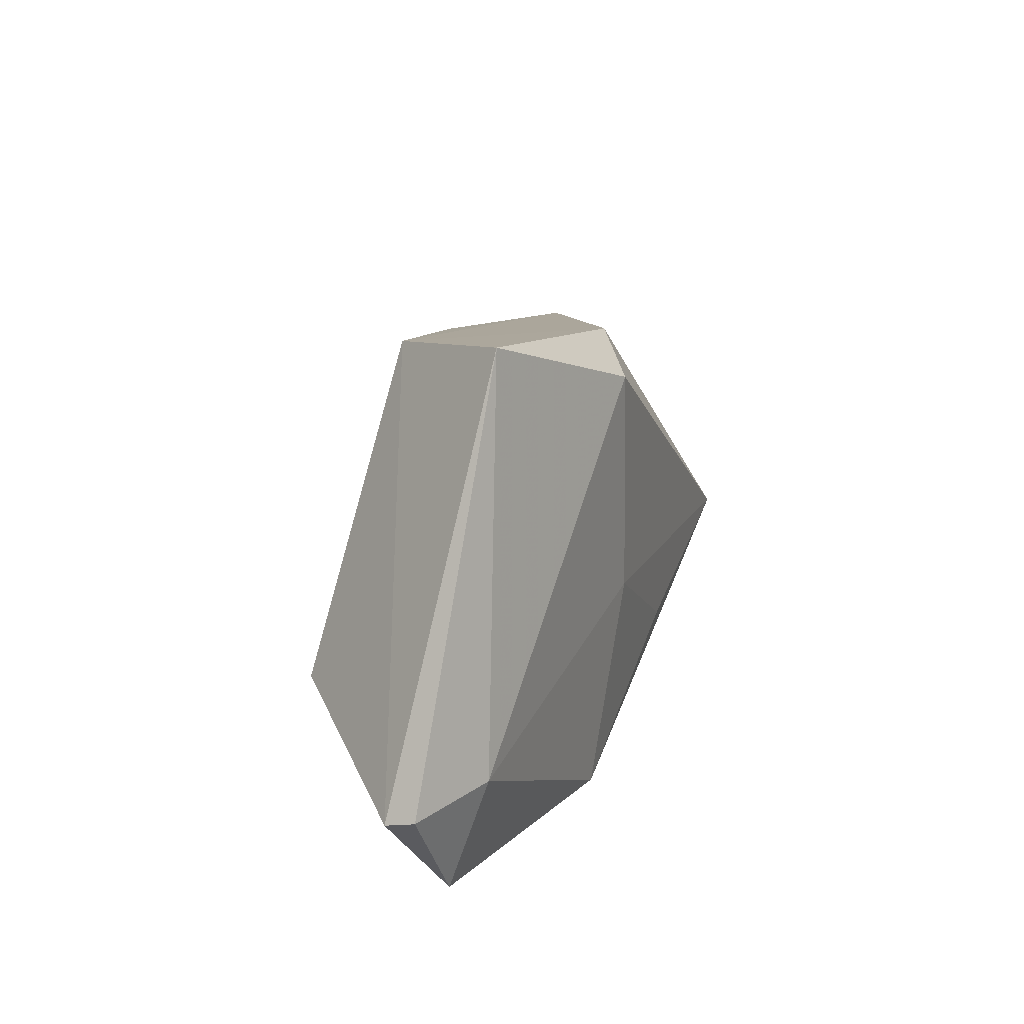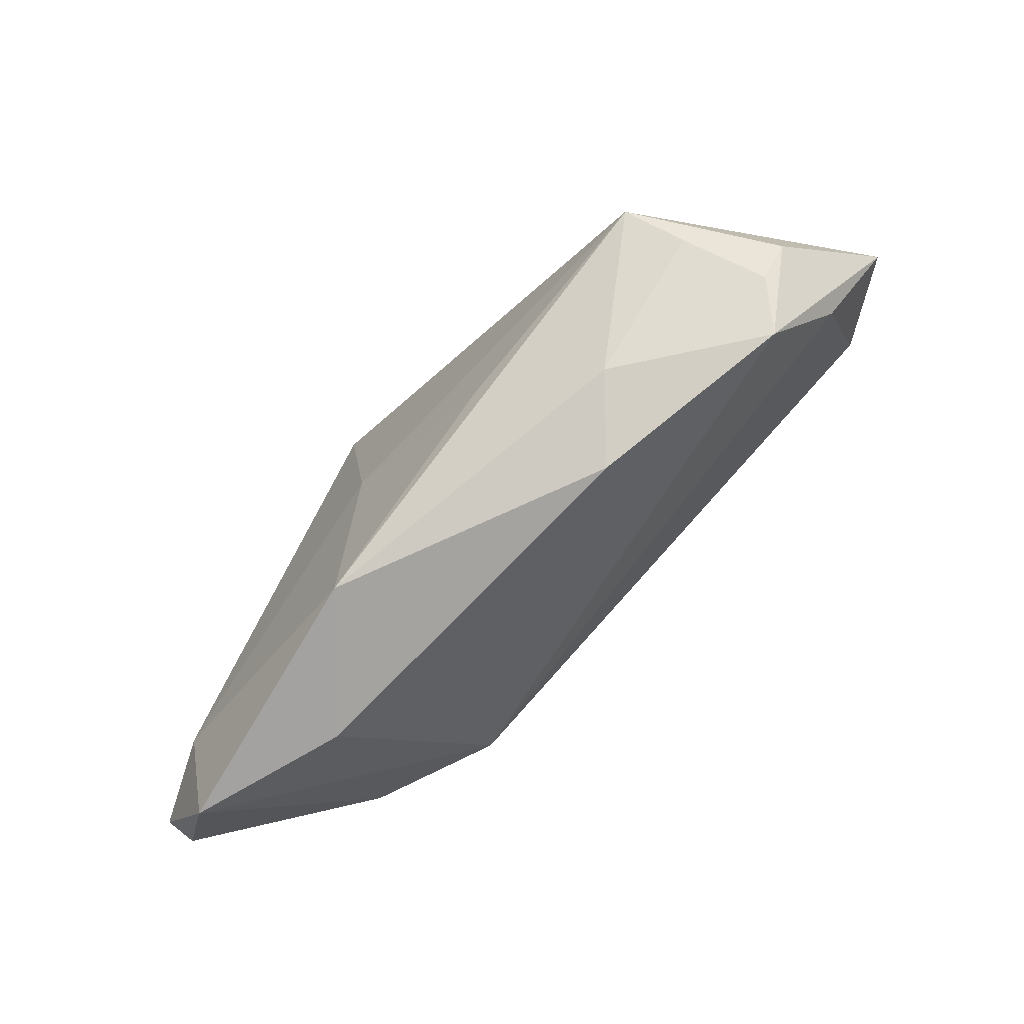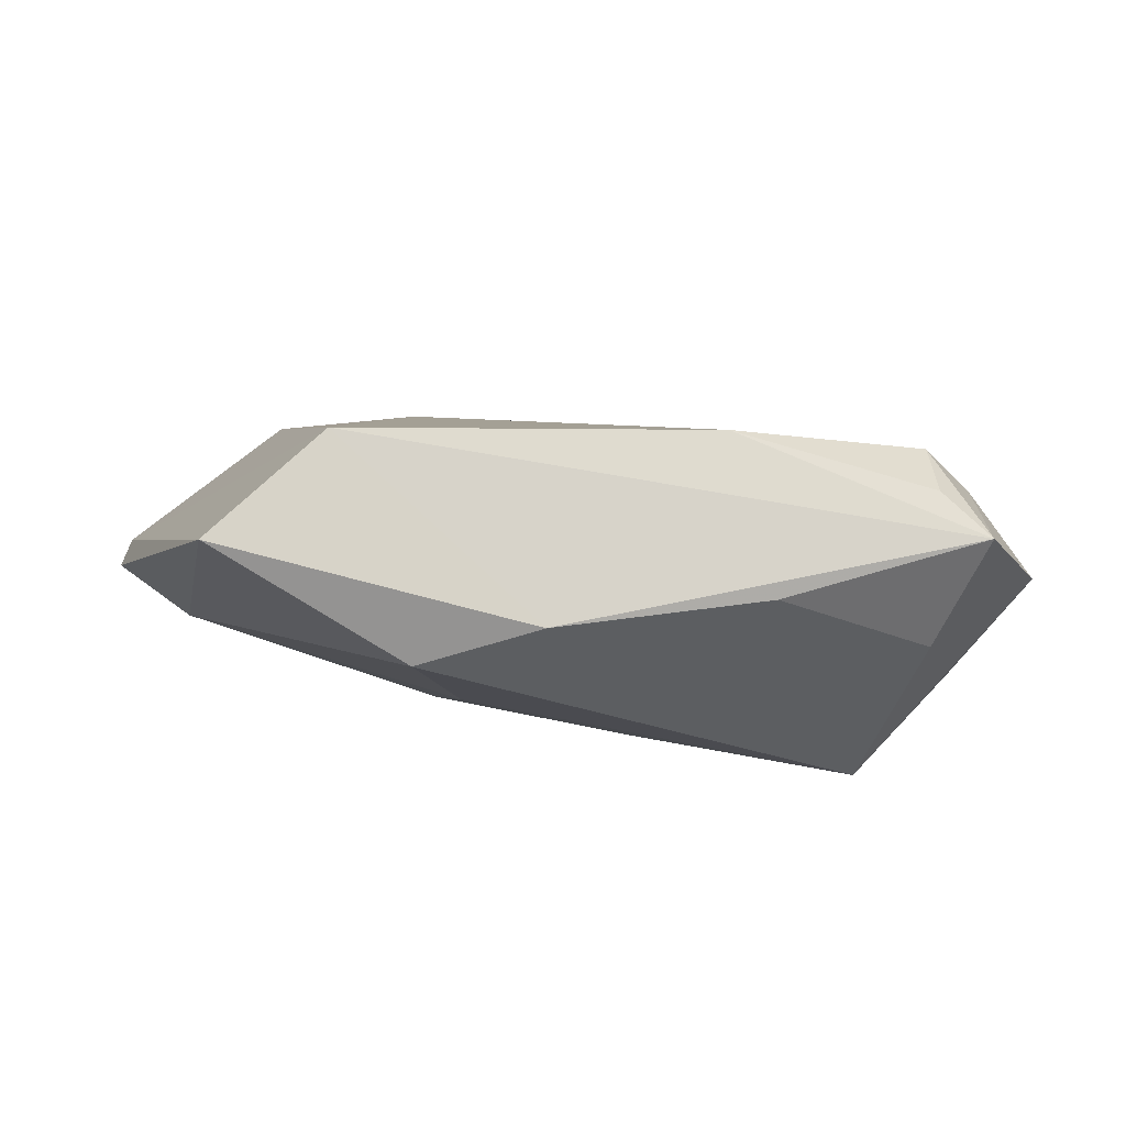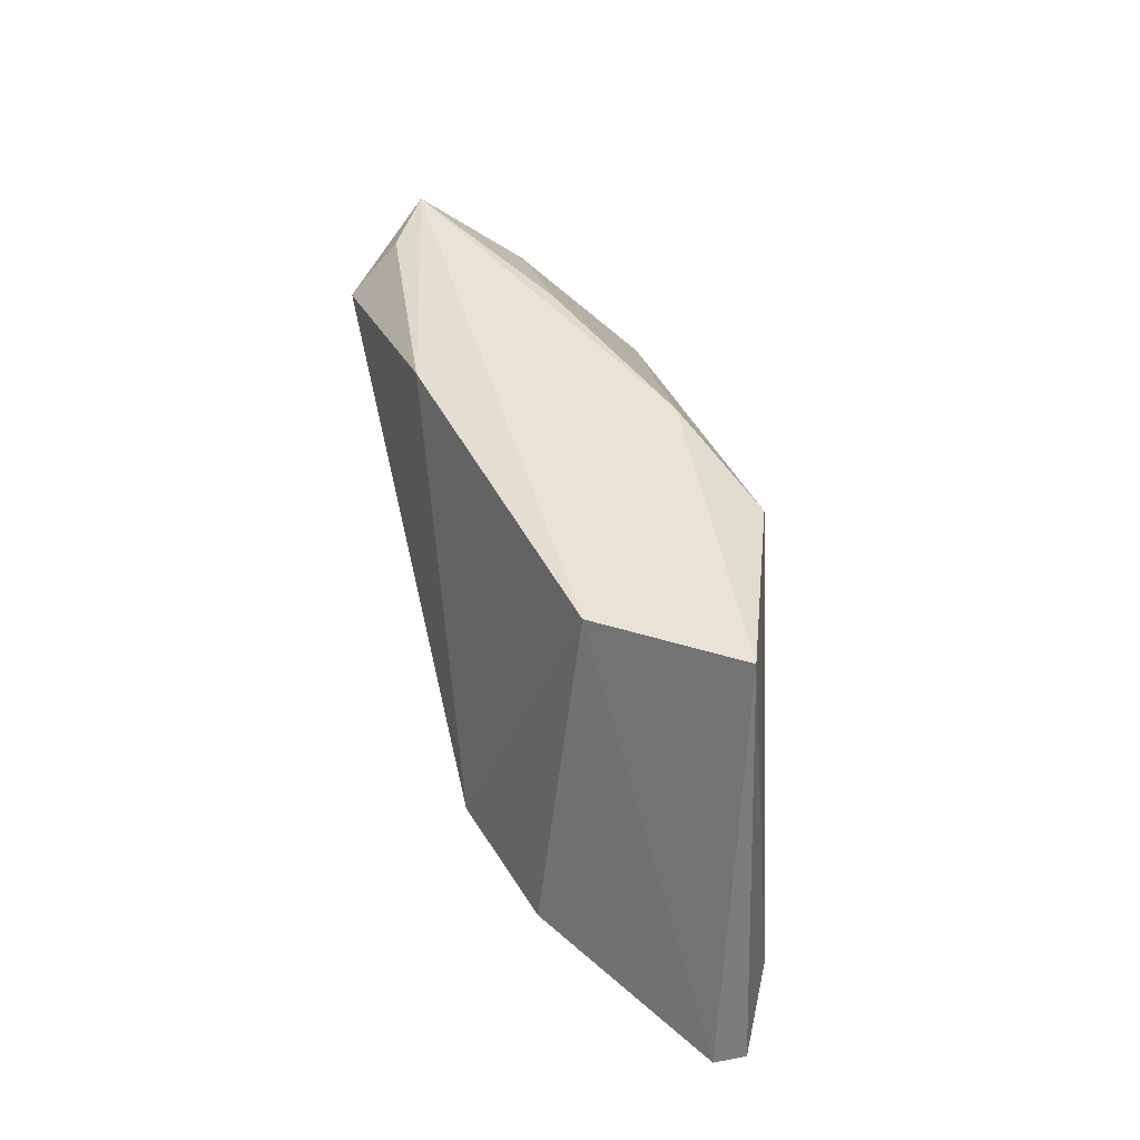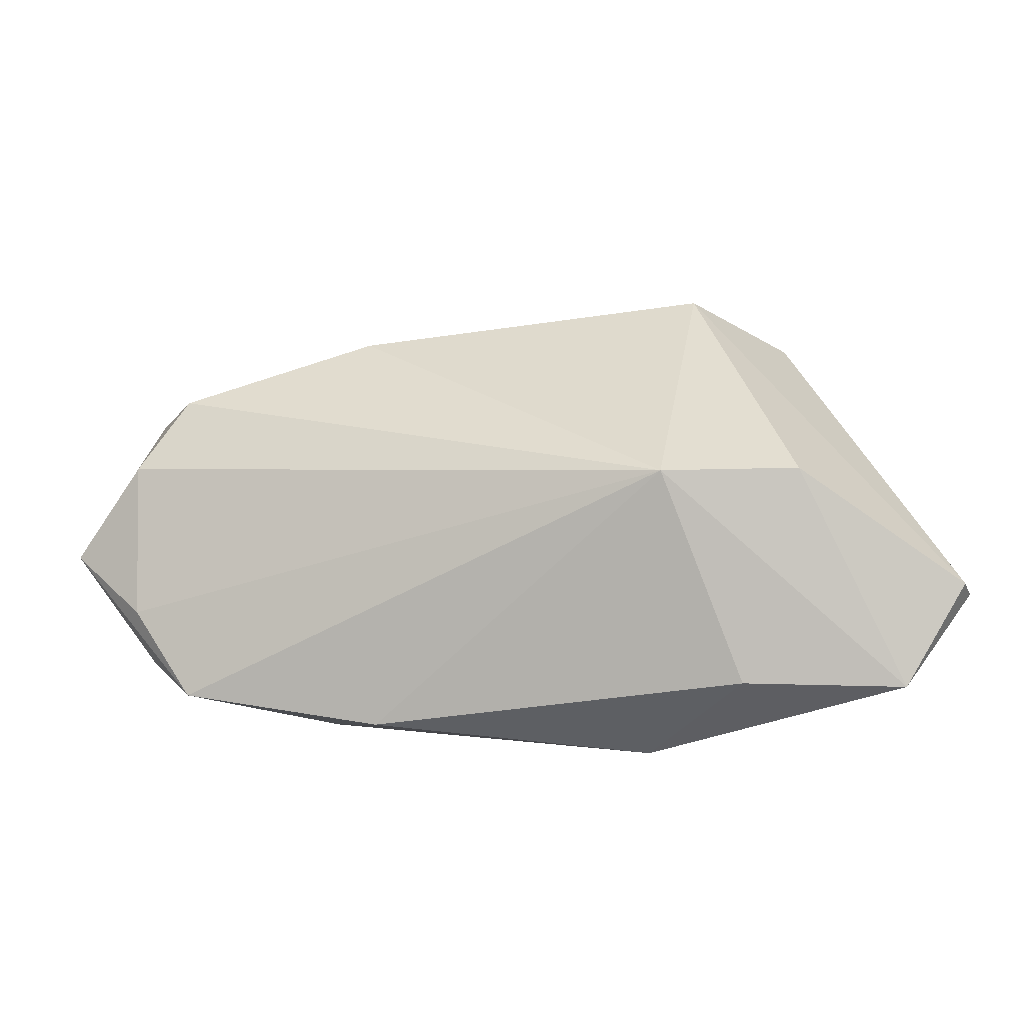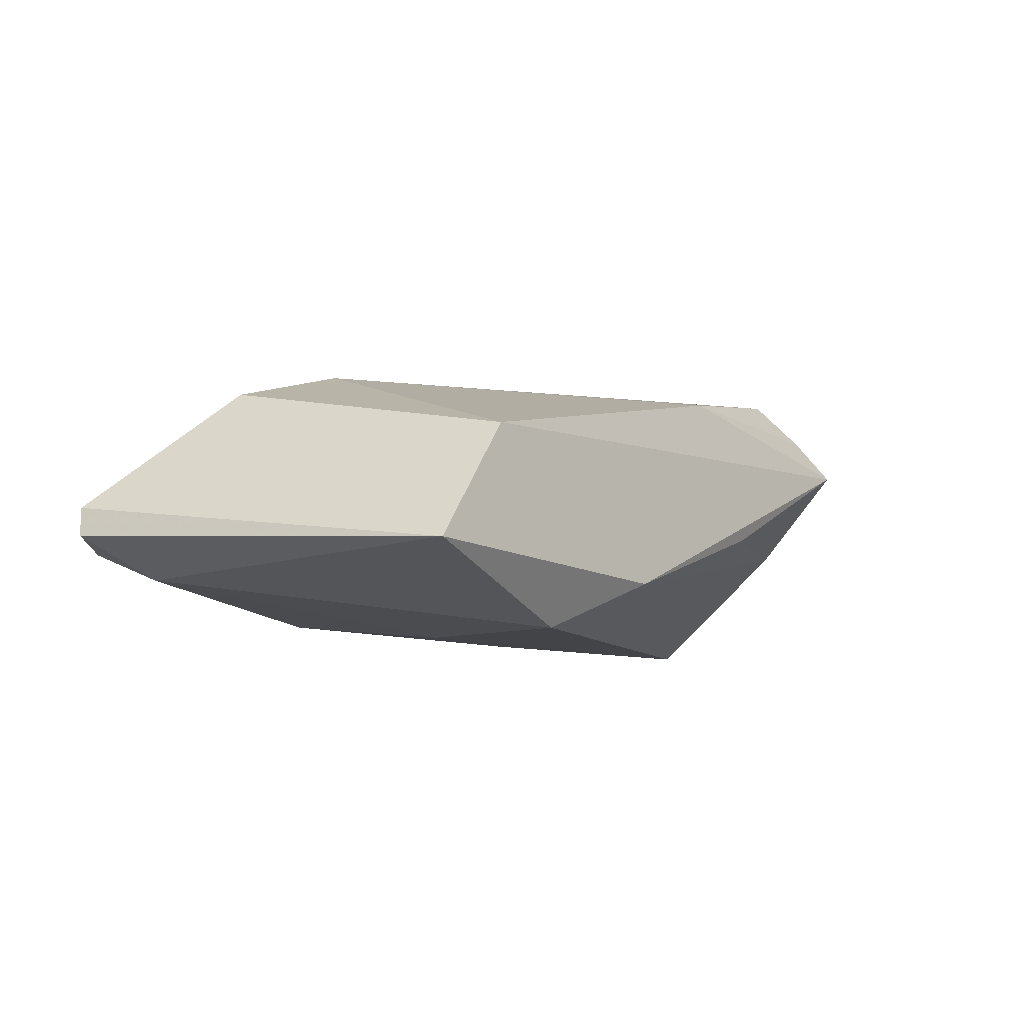
<metadata>
{"format":"obj","ext":"obj","renderer":"f3d","projection":"perspective","resolution":1024,"background":"white","views":[{"elev":16.6,"azim":107.2,"up":"+Y"},{"elev":-72.7,"azim":-134.0,"up":"+Y"},{"elev":79.1,"azim":-170.1,"up":"+Y"},{"elev":53.1,"azim":76.6,"up":"+Y"},{"elev":-39.1,"azim":13.0,"up":"+Y"},{"elev":-8.5,"azim":138.2,"up":"+Z"}]}
</metadata>
<code>
v -0.04642 0.01065 -0.002883
v -0.01922 -0.0293 -0.0008954
v -0.04357 0.02006 0.01428
v 0.009839 -0.003702 -0.01735
v -0.04202 0.01355 0.02085
v 0.04892 -0.01631 -0.01092
v -0.02633 0.02341 -0.002701
v -0.01242 -0.01534 -0.01684
v 0.0141 0.02535 -0.01802
v 0.02958 -0.03028 -0.0007015
v -0.02697 -0.02328 -0.008591
v -0.04138 -0.006267 -0.01802
v -0.01752 0.02351 0.01644
v 0.01512 -0.03028 -0.01448
v -0.04436 -0.01179 -0.01094
v 0.04997 -0.03028 -0.006241
v 0.0405 -0.009201 0.01498
v -0.04468 -0.02352 0.003235
v -0.05095 -0.01288 0.009224
v -0.0601 -0.002982 0.01066
v -0.0507 0.02025 0.009568
v 0.05923 -0.01862 -0.001682
v -0.05258 -0.01341 -0.001724
v -0.0005049 0.02845 -0.01144
v -0.04852 -0.01761 -0.001341
v 0.0281 0.03122 0.00678
v 0.03955 0.03364 -0.00902
v 0.02344 -0.01065 0.02012
v 0.05978 -0.01764 -0.005595
v -0.04924 0.004528 0.01879
f 20 12 23
f 29 27 22
f 29 6 27
f 27 6 9
f 1 12 20
f 15 23 12
f 20 23 18
f 16 10 14
f 14 6 16
f 6 29 16
f 16 29 22
f 22 17 16
f 16 17 28
f 28 10 16
f 14 12 8
f 4 6 14
f 4 9 6
f 14 8 4
f 12 9 4
f 4 8 12
f 24 9 12
f 12 1 24
f 24 1 7
f 27 9 24
f 28 17 26
f 26 13 28
f 22 27 26
f 26 17 22
f 27 24 26
f 28 13 5
f 14 10 2
f 2 10 28
f 28 18 2
f 23 15 25
f 25 18 23
f 20 18 19
f 19 18 28
f 21 24 7
f 13 26 21
f 21 26 24
f 7 1 21
f 21 1 20
f 11 2 18
f 11 25 15
f 18 25 11
f 14 2 11
f 11 12 14
f 11 15 12
f 28 5 30
f 30 19 28
f 20 19 30
f 30 21 20
f 5 21 30
f 3 5 13
f 13 21 3
f 3 21 5

</code>
